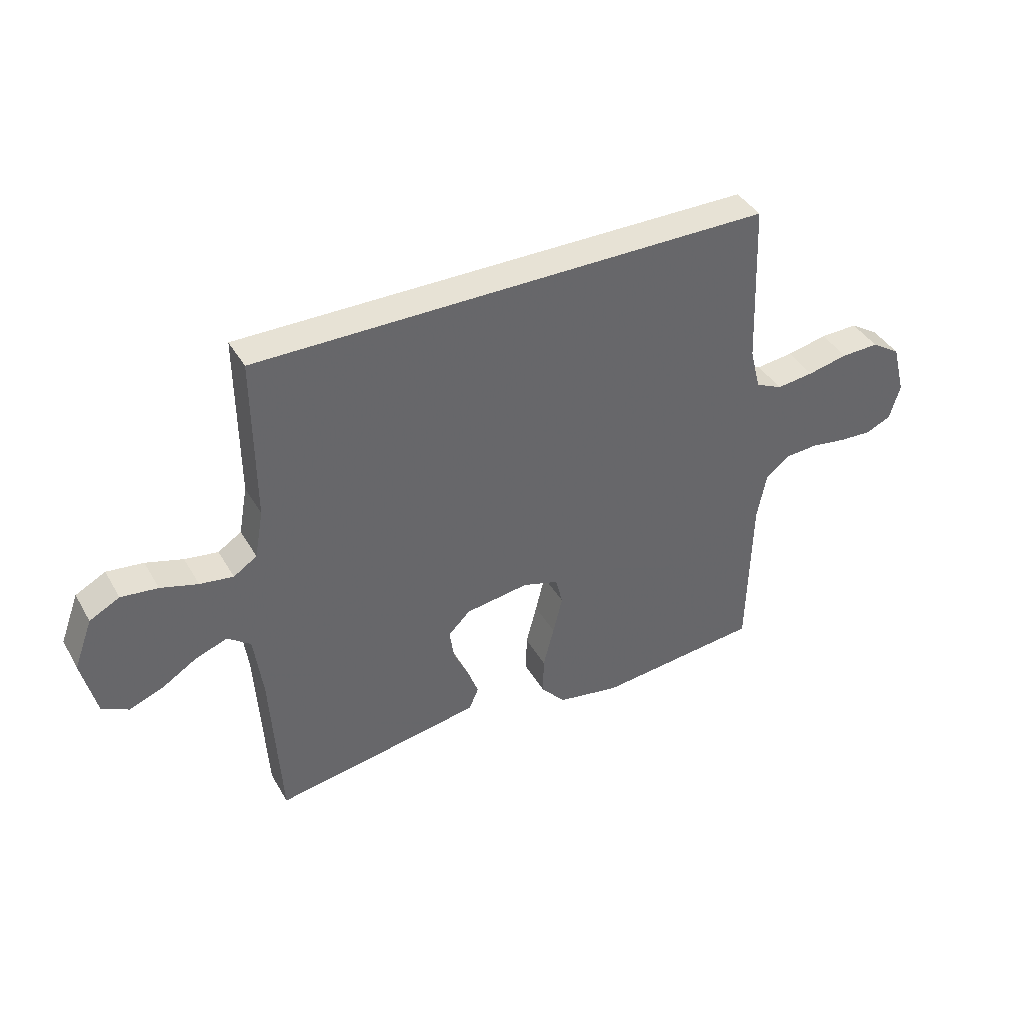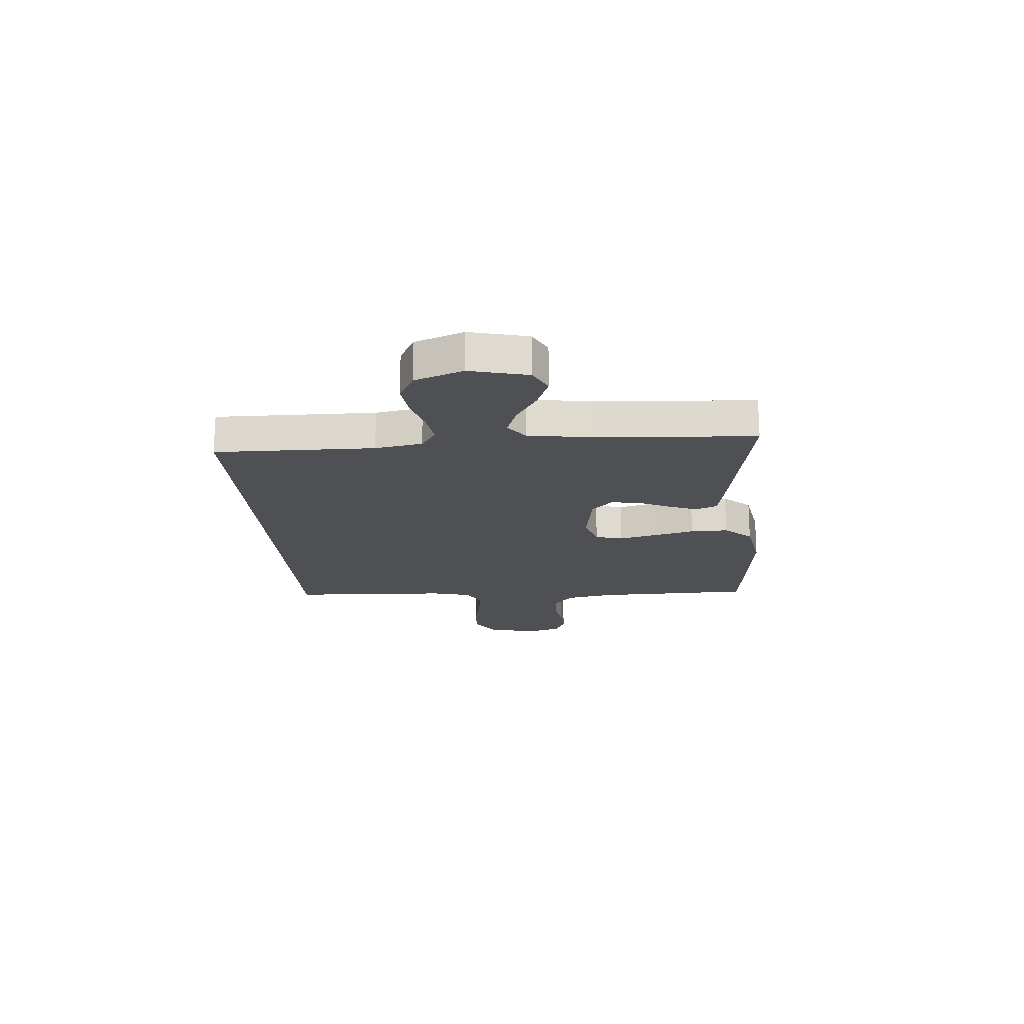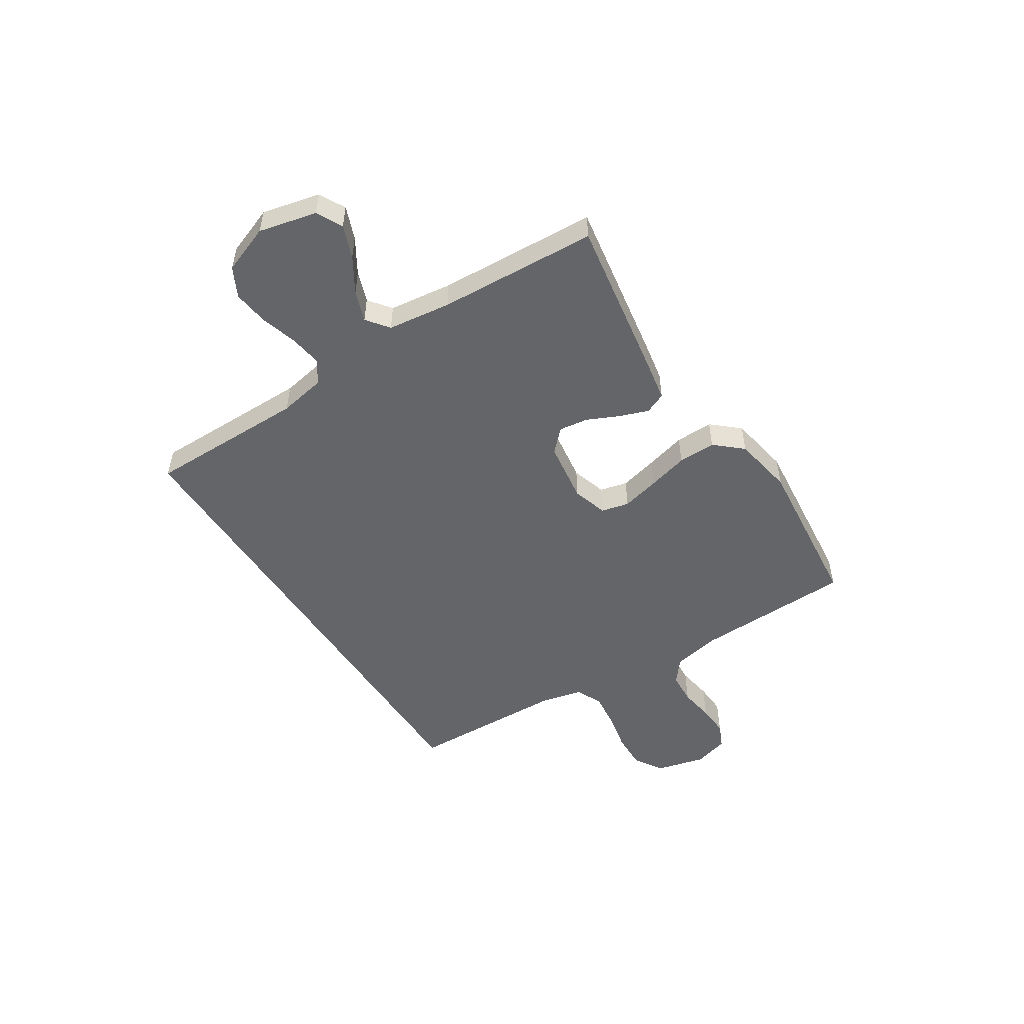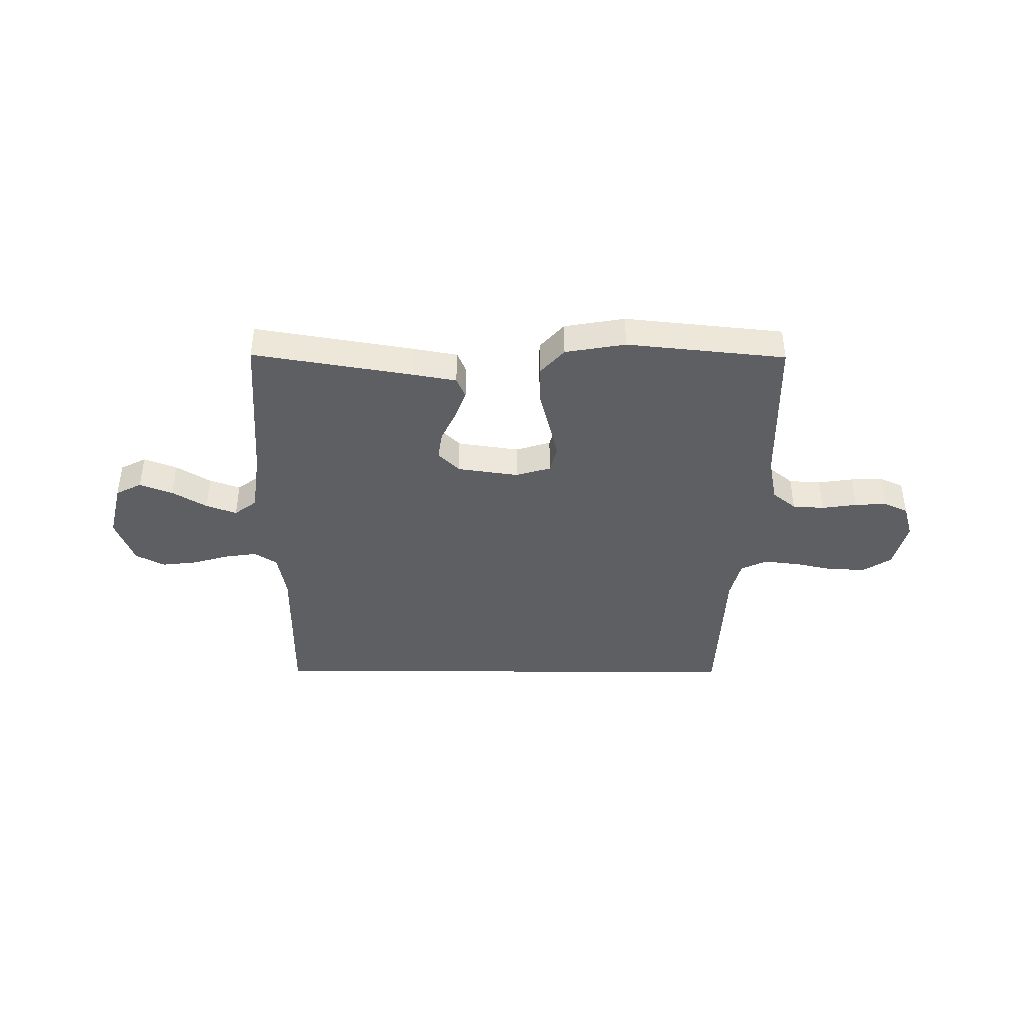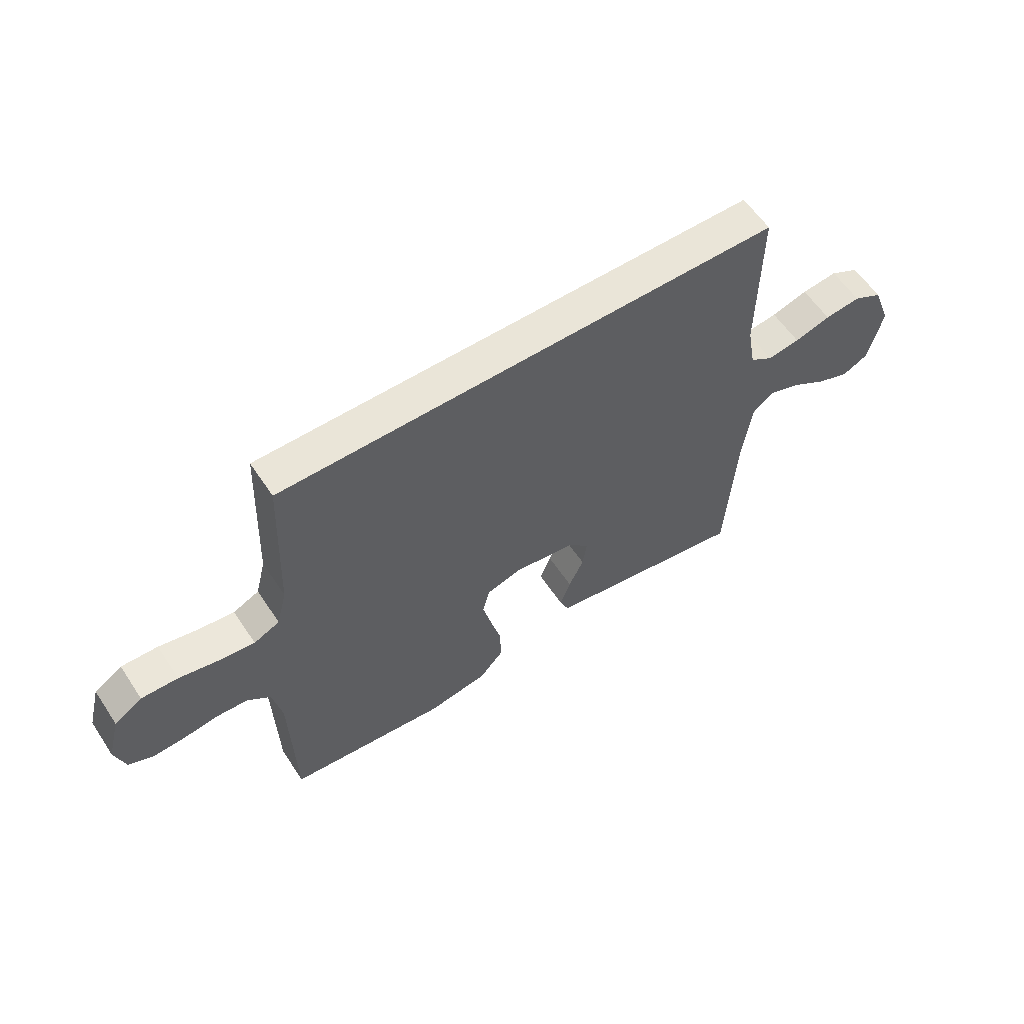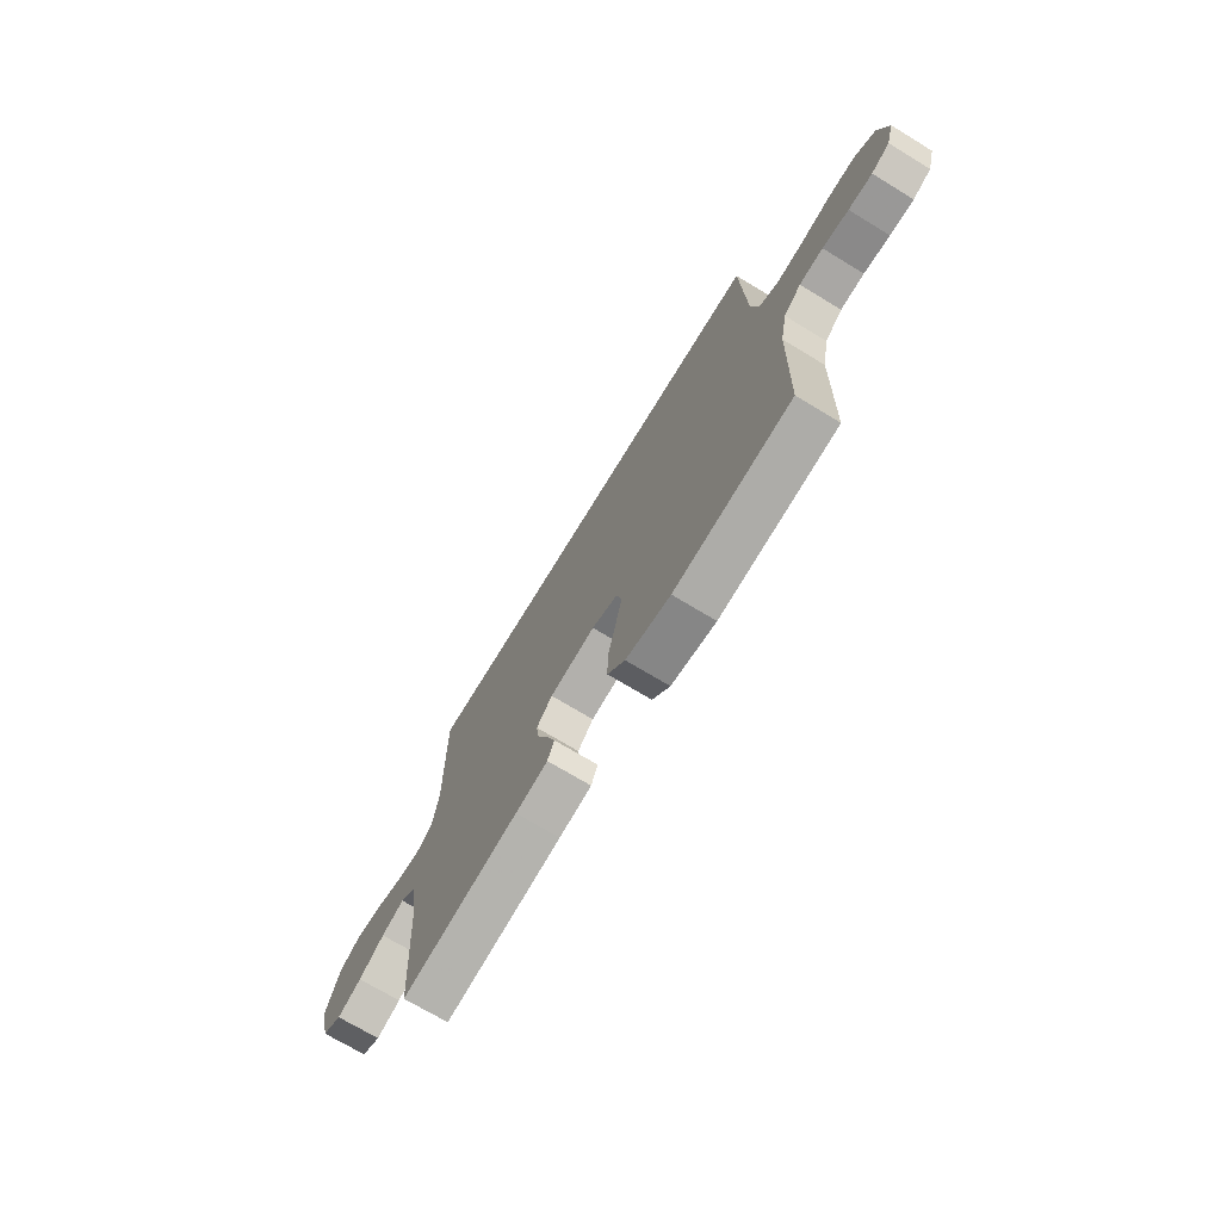
<metadata>
{"format":"obj","ext":"obj","renderer":"f3d","projection":"perspective","resolution":1024,"background":"white","views":[{"elev":40.4,"azim":152.4,"up":"+Z"},{"elev":-18.8,"azim":94.3,"up":"+Y"},{"elev":-51.4,"azim":122.9,"up":"+Y"},{"elev":-41.0,"azim":179.6,"up":"+Y"},{"elev":58.9,"azim":-33.4,"up":"+Z"},{"elev":-71.3,"azim":-121.3,"up":"+Z"}]}
</metadata>
<code>
v 0.494 0.07 0.5
v 0.492 0.07 0.2
v 0.508 0.07 0.111
v 0.551 0.07 0.083
v 0.612 0.07 0.092
v 0.68 0.07 0.112
v 0.747 0.07 0.12
v 0.802 0.07 0.091
v 0.836 0.07 0
v 0.81 0.07 -0.109
v 0.761 0.07 -0.134
v 0.699 0.07 -0.11
v 0.634 0.07 -0.07
v 0.576 0.07 -0.049
v 0.534 0.07 -0.081
v 0.518 0.07 -0.2
v 0.5 0.07 -0.5
v 0.2 0.07 -0.45
v 0.117 0.07 -0.435
v 0.1 0.07 -0.395
v 0.12 0.07 -0.341
v 0.148 0.07 -0.281
v 0.156 0.07 -0.226
v 0.116 0.07 -0.186
v 0 0.07 -0.169
v -0.066 0.07 -0.189
v -0.079 0.07 -0.241
v -0.062 0.07 -0.312
v -0.042 0.07 -0.389
v -0.041 0.07 -0.46
v -0.086 0.07 -0.511
v -0.2 0.07 -0.531
v -0.5 0.07 -0.5
v -0.507 0.07 -0.2
v -0.524 0.07 -0.113
v -0.568 0.07 -0.077
v -0.628 0.07 -0.073
v -0.694 0.07 -0.083
v -0.754 0.07 -0.086
v -0.8 0.07 -0.065
v -0.819 0.07 0
v -0.795 0.07 0.093
v -0.742 0.07 0.127
v -0.673 0.07 0.125
v -0.599 0.07 0.109
v -0.531 0.07 0.101
v -0.482 0.07 0.124
v -0.463 0.07 0.2
v -0.451 0.07 0.5
v 0.494 0 0.5
v 0.492 0 0.2
v 0.508 0 0.111
v 0.551 0 0.083
v 0.612 0 0.092
v 0.68 0 0.112
v 0.747 0 0.12
v 0.802 0 0.091
v 0.836 0 0
v 0.81 0 -0.109
v 0.761 0 -0.134
v 0.699 0 -0.11
v 0.634 0 -0.07
v 0.576 0 -0.049
v 0.534 0 -0.081
v 0.518 0 -0.2
v 0.5 0 -0.5
v 0.2 0 -0.45
v 0.117 0 -0.435
v 0.1 0 -0.395
v 0.12 0 -0.341
v 0.148 0 -0.281
v 0.156 0 -0.226
v 0.116 0 -0.186
v 0 0 -0.169
v -0.066 0 -0.189
v -0.079 0 -0.241
v -0.062 0 -0.312
v -0.042 0 -0.389
v -0.041 0 -0.46
v -0.086 0 -0.511
v -0.2 0 -0.531
v -0.5 0 -0.5
v -0.507 0 -0.2
v -0.524 0 -0.113
v -0.568 0 -0.077
v -0.628 0 -0.073
v -0.694 0 -0.083
v -0.754 0 -0.086
v -0.8 0 -0.065
v -0.819 0 0
v -0.795 0 0.093
v -0.742 0 0.127
v -0.673 0 0.125
v -0.599 0 0.109
v -0.531 0 0.101
v -0.482 0 0.124
v -0.463 0 0.2
v -0.451 0 0.5
f 48 49 1 2
f 47 48 2 3
f 46 47 3 4
f 42 43 44 45
f 42 45 46
f 41 42 46 4
f 37 38 39 40
f 37 40 41 4
f 31 32 33 34
f 31 34 35
f 28 29 30 31
f 27 28 31 35
f 26 27 35 36
f 19 20 21 22
f 17 18 19 22
f 16 17 22 23
f 15 16 23 24
f 10 11 12 13
f 10 13 14
f 9 10 14
f 8 9 14
f 5 6 7 8
f 4 5 8 14
f 36 37 4 14
f 25 26 36
f 24 25 36
f 14 15 24 36
f 51 50 98 97
f 52 51 97 96
f 53 52 96 95
f 94 93 92 91
f 95 94 91
f 53 95 91 90
f 89 88 87 86
f 53 90 89 86
f 83 82 81 80
f 84 83 80
f 80 79 78 77
f 84 80 77 76
f 85 84 76 75
f 71 70 69 68
f 71 68 67 66
f 72 71 66 65
f 73 72 65 64
f 62 61 60 59
f 63 62 59
f 63 59 58
f 63 58 57
f 57 56 55 54
f 63 57 54 53
f 63 53 86 85
f 85 75 74
f 85 74 73
f 85 73 64 63
f 1 50 51 2
f 2 51 52 3
f 3 52 53 4
f 4 53 54 5
f 5 54 55 6
f 6 55 56 7
f 7 56 57 8
f 8 57 58 9
f 9 58 59 10
f 10 59 60 11
f 11 60 61 12
f 12 61 62 13
f 13 62 63 14
f 14 63 64 15
f 15 64 65 16
f 16 65 66 17
f 17 66 67 18
f 18 67 68 19
f 19 68 69 20
f 20 69 70 21
f 21 70 71 22
f 22 71 72 23
f 23 72 73 24
f 24 73 74 25
f 25 74 75 26
f 26 75 76 27
f 27 76 77 28
f 28 77 78 29
f 29 78 79 30
f 30 79 80 31
f 31 80 81 32
f 32 81 82 33
f 33 82 83 34
f 34 83 84 35
f 35 84 85 36
f 36 85 86 37
f 37 86 87 38
f 38 87 88 39
f 39 88 89 40
f 40 89 90 41
f 41 90 91 42
f 42 91 92 43
f 43 92 93 44
f 44 93 94 45
f 45 94 95 46
f 46 95 96 47
f 47 96 97 48
f 48 97 98 49
f 49 98 50 1

</code>
